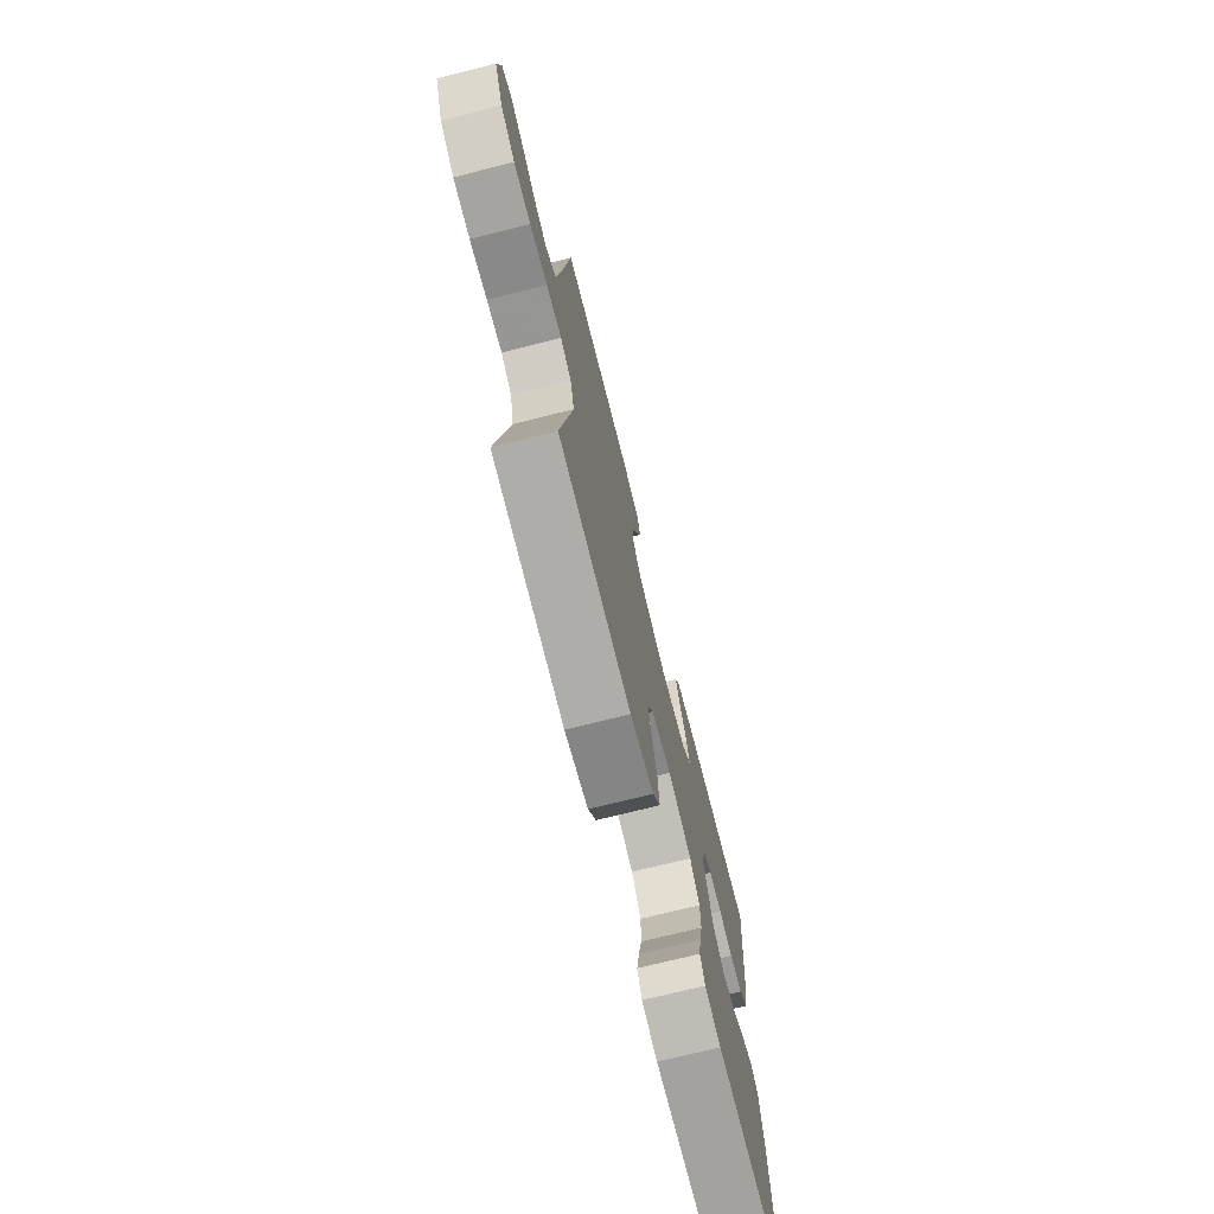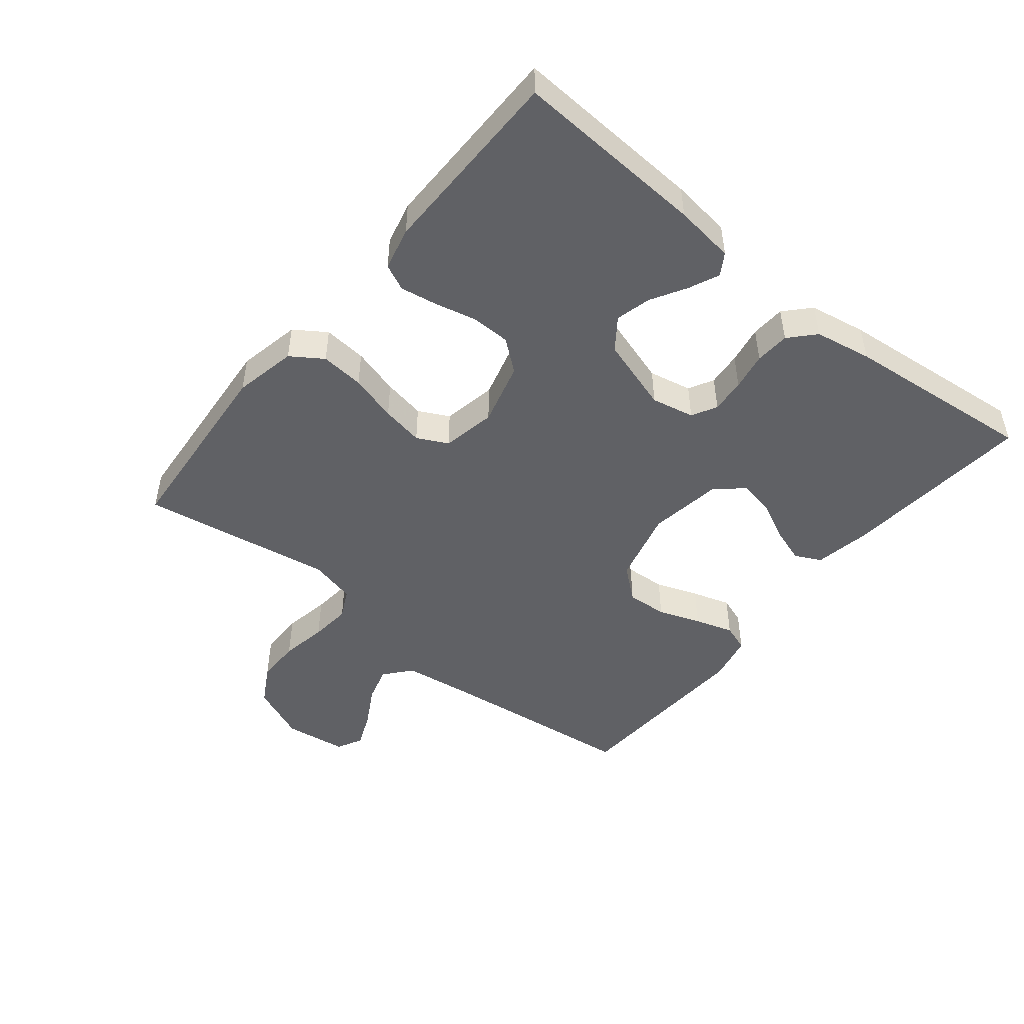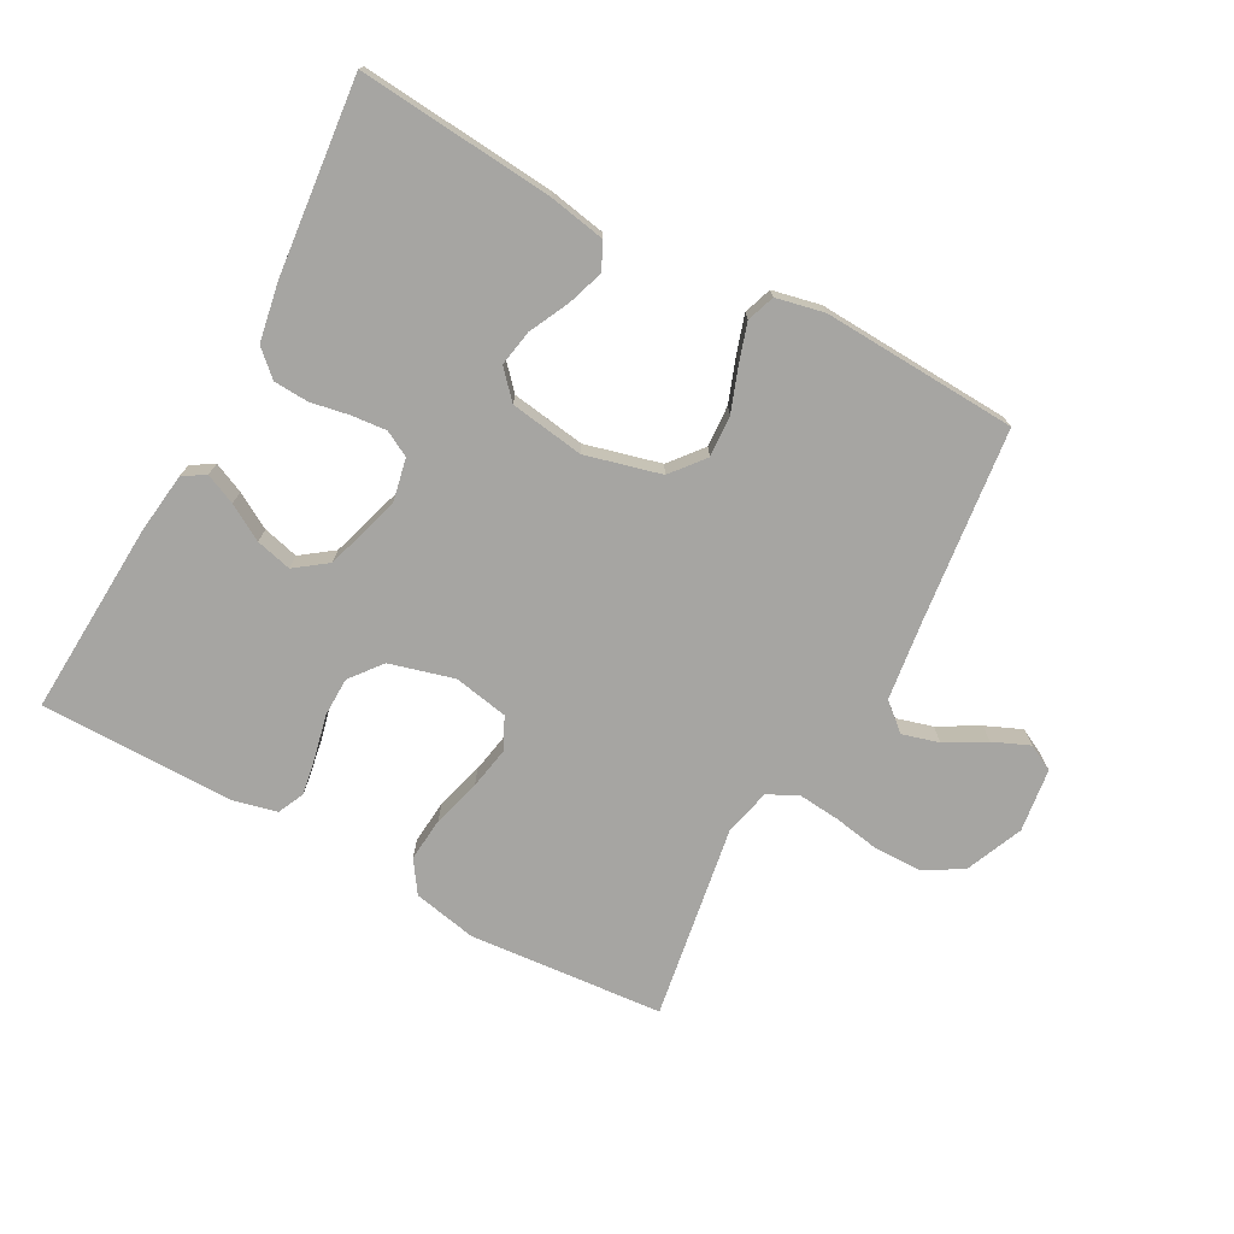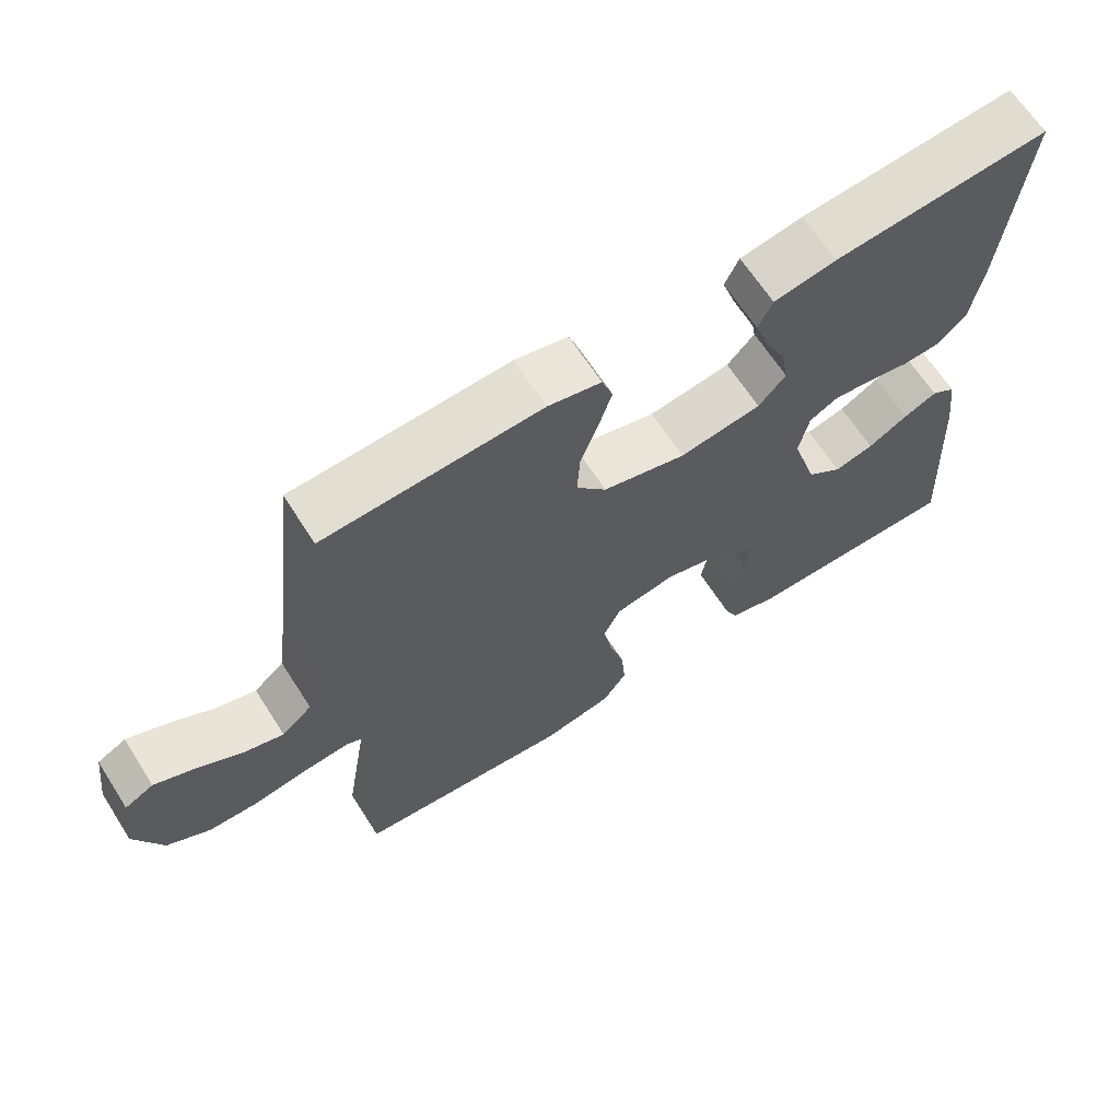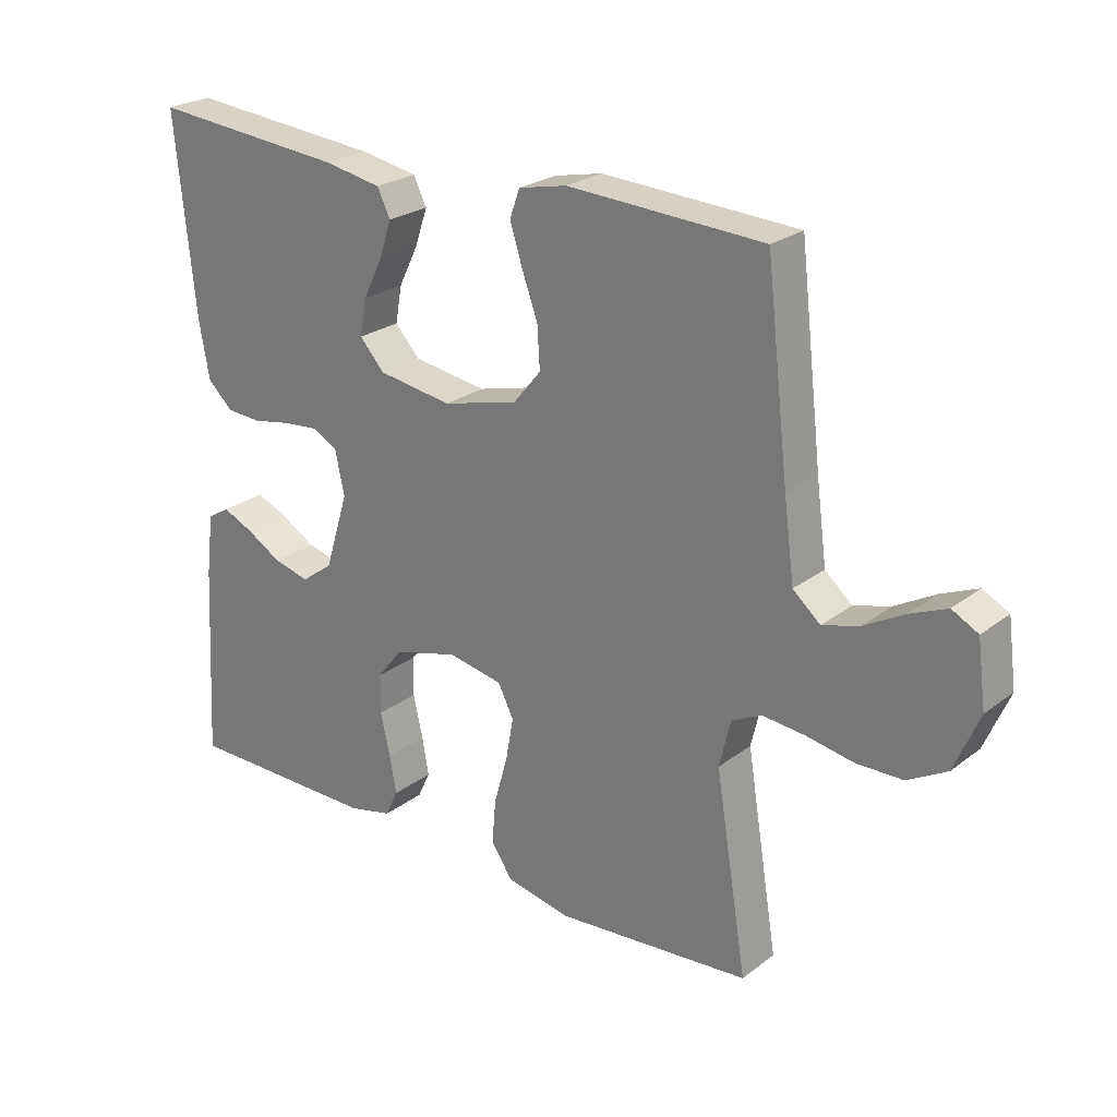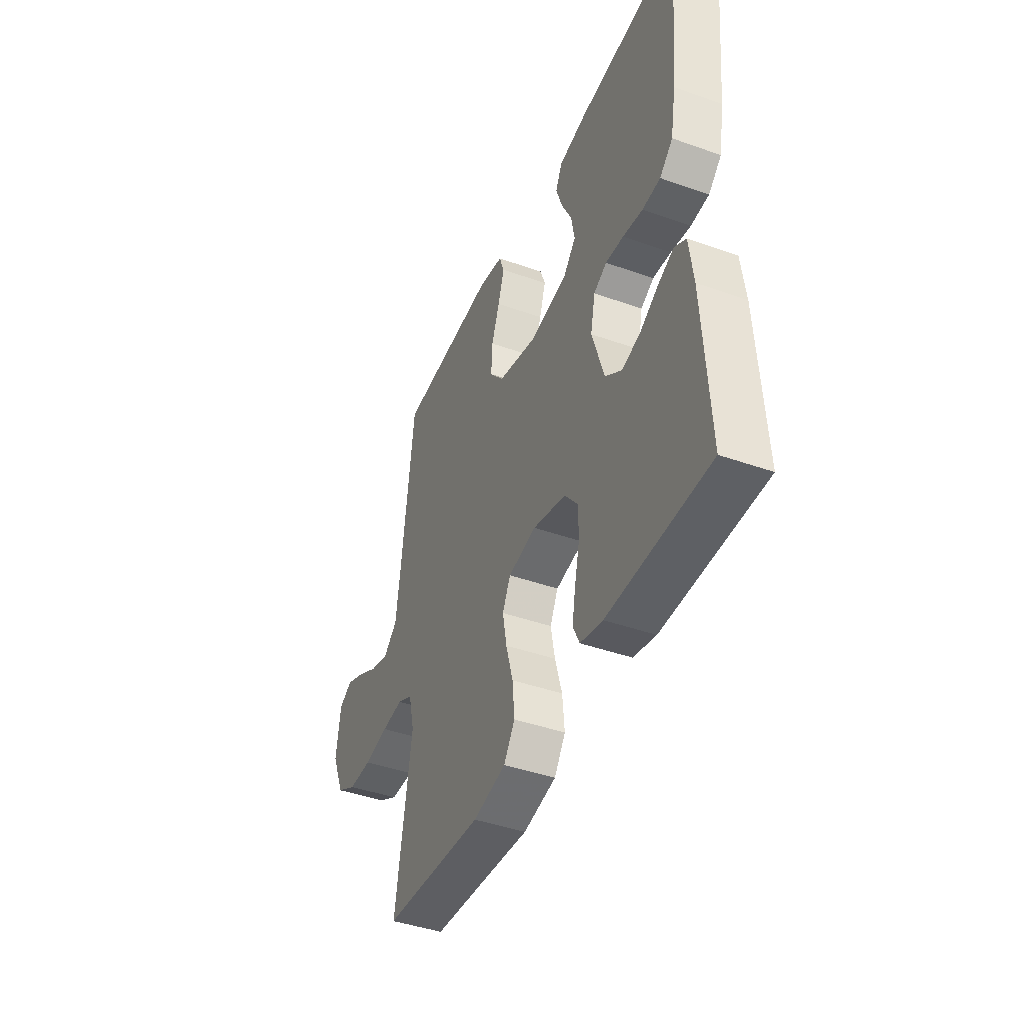
<metadata>
{"format":"obj","ext":"obj","renderer":"f3d","projection":"perspective","resolution":1024,"background":"white","views":[{"elev":-72.7,"azim":104.1,"up":"+Z"},{"elev":-48.0,"azim":-129.1,"up":"+Y"},{"elev":-73.6,"azim":-28.5,"up":"+Y"},{"elev":65.3,"azim":147.4,"up":"+Z"},{"elev":24.5,"azim":39.1,"up":"+Z"},{"elev":-43.0,"azim":-112.8,"up":"+Z"}]}
</metadata>
<code>
v 0.5 0.07 -0.5
v 0.2 0.07 -0.525
v 0.102 0.07 -0.505
v 0.069 0.07 -0.456
v 0.075 0.07 -0.388
v 0.096 0.07 -0.314
v 0.108 0.07 -0.248
v 0.084 0.07 -0.2
v 0 0.07 -0.184
v -0.099 0.07 -0.211
v -0.138 0.07 -0.26
v -0.139 0.07 -0.321
v -0.124 0.07 -0.386
v -0.114 0.07 -0.444
v -0.133 0.07 -0.485
v -0.2 0.07 -0.501
v -0.5 0.07 -0.5
v -0.483 0.07 -0.2
v -0.471 0.07 -0.106
v -0.437 0.07 -0.085
v -0.39 0.07 -0.106
v -0.335 0.07 -0.138
v -0.28 0.07 -0.152
v -0.231 0.07 -0.116
v -0.195 0.07 0
v -0.209 0.07 0.067
v -0.248 0.07 0.088
v -0.302 0.07 0.083
v -0.361 0.07 0.072
v -0.415 0.07 0.075
v -0.454 0.07 0.111
v -0.47 0.07 0.2
v -0.5 0.07 0.5
v -0.2 0.07 0.474
v -0.113 0.07 0.458
v -0.093 0.07 0.417
v -0.112 0.07 0.361
v -0.142 0.07 0.3
v -0.152 0.07 0.244
v -0.114 0.07 0.202
v 0 0.07 0.185
v 0.116 0.07 0.215
v 0.158 0.07 0.266
v 0.154 0.07 0.33
v 0.13 0.07 0.396
v 0.111 0.07 0.456
v 0.126 0.07 0.499
v 0.2 0.07 0.515
v 0.5 0.07 0.5
v 0.535 0.07 0.2
v 0.551 0.07 0.08
v 0.593 0.07 0.044
v 0.649 0.07 0.06
v 0.711 0.07 0.095
v 0.767 0.07 0.119
v 0.807 0.07 0.098
v 0.82 0.07 0
v 0.782 0.07 -0.089
v 0.722 0.07 -0.123
v 0.651 0.07 -0.124
v 0.578 0.07 -0.111
v 0.514 0.07 -0.105
v 0.468 0.07 -0.128
v 0.451 0.07 -0.2
v 0.5 0 -0.5
v 0.2 0 -0.525
v 0.102 0 -0.505
v 0.069 0 -0.456
v 0.075 0 -0.388
v 0.096 0 -0.314
v 0.108 0 -0.248
v 0.084 0 -0.2
v 0 0 -0.184
v -0.099 0 -0.211
v -0.138 0 -0.26
v -0.139 0 -0.321
v -0.124 0 -0.386
v -0.114 0 -0.444
v -0.133 0 -0.485
v -0.2 0 -0.501
v -0.5 0 -0.5
v -0.483 0 -0.2
v -0.471 0 -0.106
v -0.437 0 -0.085
v -0.39 0 -0.106
v -0.335 0 -0.138
v -0.28 0 -0.152
v -0.231 0 -0.116
v -0.195 0 0
v -0.209 0 0.067
v -0.248 0 0.088
v -0.302 0 0.083
v -0.361 0 0.072
v -0.415 0 0.075
v -0.454 0 0.111
v -0.47 0 0.2
v -0.5 0 0.5
v -0.2 0 0.474
v -0.113 0 0.458
v -0.093 0 0.417
v -0.112 0 0.361
v -0.142 0 0.3
v -0.152 0 0.244
v -0.114 0 0.202
v 0 0 0.185
v 0.116 0 0.215
v 0.158 0 0.266
v 0.154 0 0.33
v 0.13 0 0.396
v 0.111 0 0.456
v 0.126 0 0.499
v 0.2 0 0.515
v 0.5 0 0.5
v 0.535 0 0.2
v 0.551 0 0.08
v 0.593 0 0.044
v 0.649 0 0.06
v 0.711 0 0.095
v 0.767 0 0.119
v 0.807 0 0.098
v 0.82 0 0
v 0.782 0 -0.089
v 0.722 0 -0.123
v 0.651 0 -0.124
v 0.578 0 -0.111
v 0.514 0 -0.105
v 0.468 0 -0.128
v 0.451 0 -0.2
f 58 59 60 61
f 58 61 62
f 57 58 62
f 56 57 62
f 53 54 55 56
f 52 53 56 62
f 51 52 62 63
f 47 48 49 50
f 47 50 51 63
f 44 45 46 47
f 35 36 37 38
f 33 34 35 38
f 33 38 39
f 32 33 39 40
f 28 29 30 31
f 27 28 31 32
f 19 20 21 22
f 19 22 23
f 18 19 23
f 17 18 23
f 16 17 23 24
f 12 13 14 15
f 12 15 16 24
f 3 4 5 6
f 3 6 7
f 64 1 2 3
f 64 3 7
f 44 47 63 64
f 43 44 64
f 42 43 64 7
f 41 42 7 8
f 27 32 40 41
f 26 27 41
f 25 26 41 8
f 11 12 24 25
f 10 11 25
f 9 10 25
f 8 9 25
f 125 124 123 122
f 126 125 122
f 126 122 121
f 126 121 120
f 120 119 118 117
f 126 120 117 116
f 127 126 116 115
f 114 113 112 111
f 127 115 114 111
f 111 110 109 108
f 102 101 100 99
f 102 99 98 97
f 103 102 97
f 104 103 97 96
f 95 94 93 92
f 96 95 92 91
f 86 85 84 83
f 87 86 83
f 87 83 82
f 87 82 81
f 88 87 81 80
f 79 78 77 76
f 88 80 79 76
f 70 69 68 67
f 71 70 67
f 67 66 65 128
f 71 67 128
f 128 127 111 108
f 128 108 107
f 71 128 107 106
f 72 71 106 105
f 105 104 96 91
f 105 91 90
f 72 105 90 89
f 89 88 76 75
f 89 75 74
f 89 74 73
f 89 73 72
f 1 65 66 2
f 2 66 67 3
f 3 67 68 4
f 4 68 69 5
f 5 69 70 6
f 6 70 71 7
f 7 71 72 8
f 8 72 73 9
f 9 73 74 10
f 10 74 75 11
f 11 75 76 12
f 12 76 77 13
f 13 77 78 14
f 14 78 79 15
f 15 79 80 16
f 16 80 81 17
f 17 81 82 18
f 18 82 83 19
f 19 83 84 20
f 20 84 85 21
f 21 85 86 22
f 22 86 87 23
f 23 87 88 24
f 24 88 89 25
f 25 89 90 26
f 26 90 91 27
f 27 91 92 28
f 28 92 93 29
f 29 93 94 30
f 30 94 95 31
f 31 95 96 32
f 32 96 97 33
f 33 97 98 34
f 34 98 99 35
f 35 99 100 36
f 36 100 101 37
f 37 101 102 38
f 38 102 103 39
f 39 103 104 40
f 40 104 105 41
f 41 105 106 42
f 42 106 107 43
f 43 107 108 44
f 44 108 109 45
f 45 109 110 46
f 46 110 111 47
f 47 111 112 48
f 48 112 113 49
f 49 113 114 50
f 50 114 115 51
f 51 115 116 52
f 52 116 117 53
f 53 117 118 54
f 54 118 119 55
f 55 119 120 56
f 56 120 121 57
f 57 121 122 58
f 58 122 123 59
f 59 123 124 60
f 60 124 125 61
f 61 125 126 62
f 62 126 127 63
f 63 127 128 64
f 64 128 65 1

</code>
